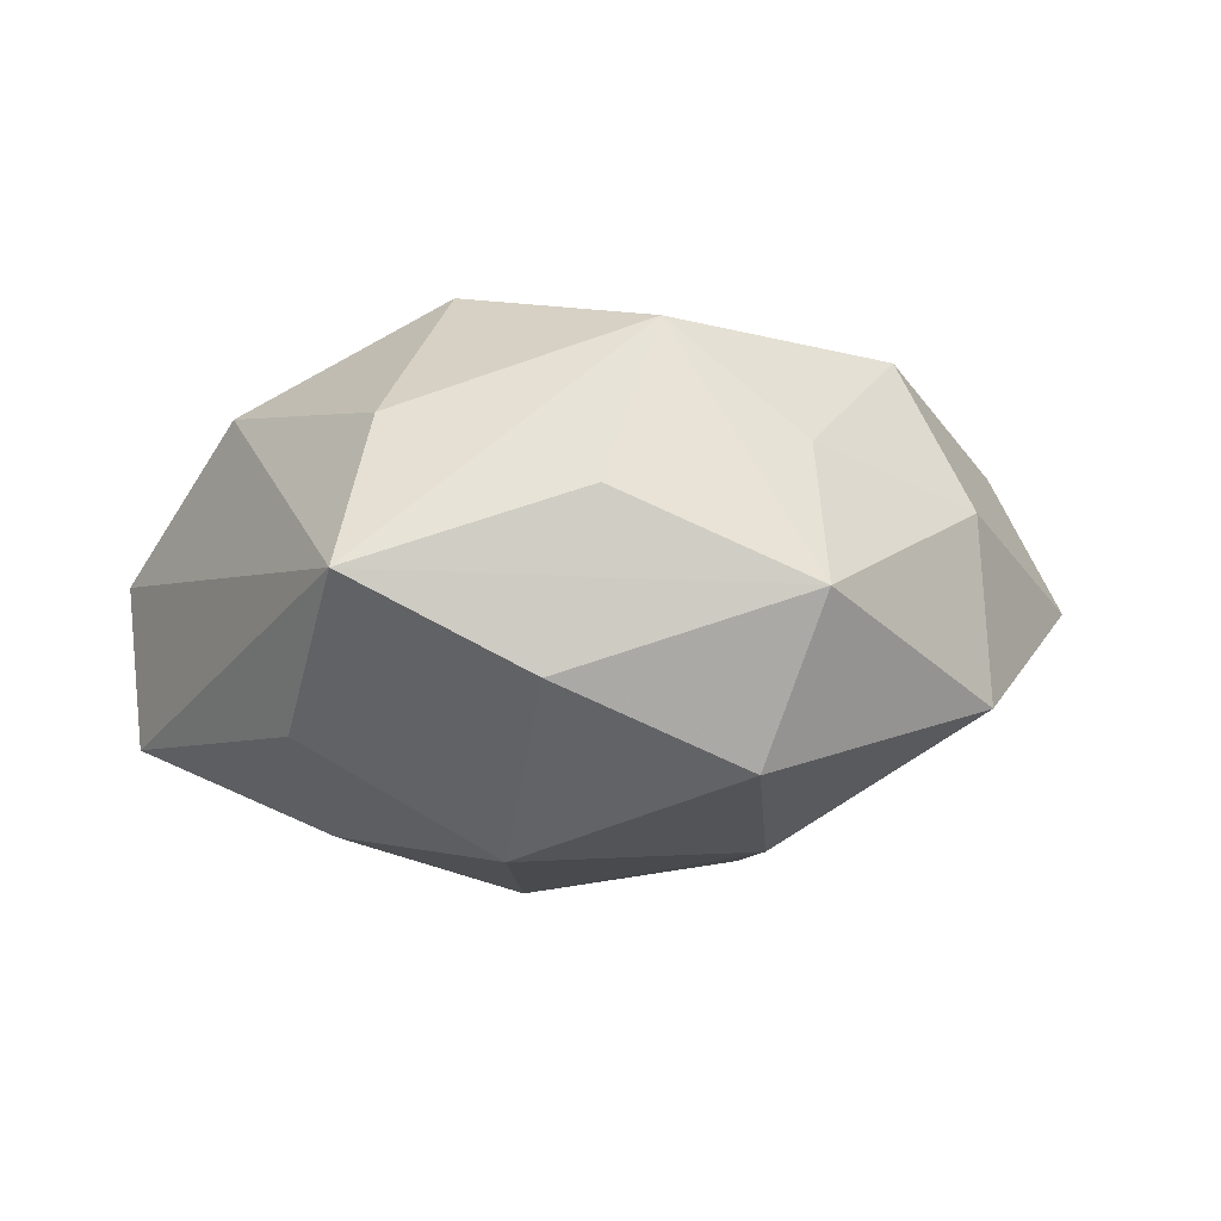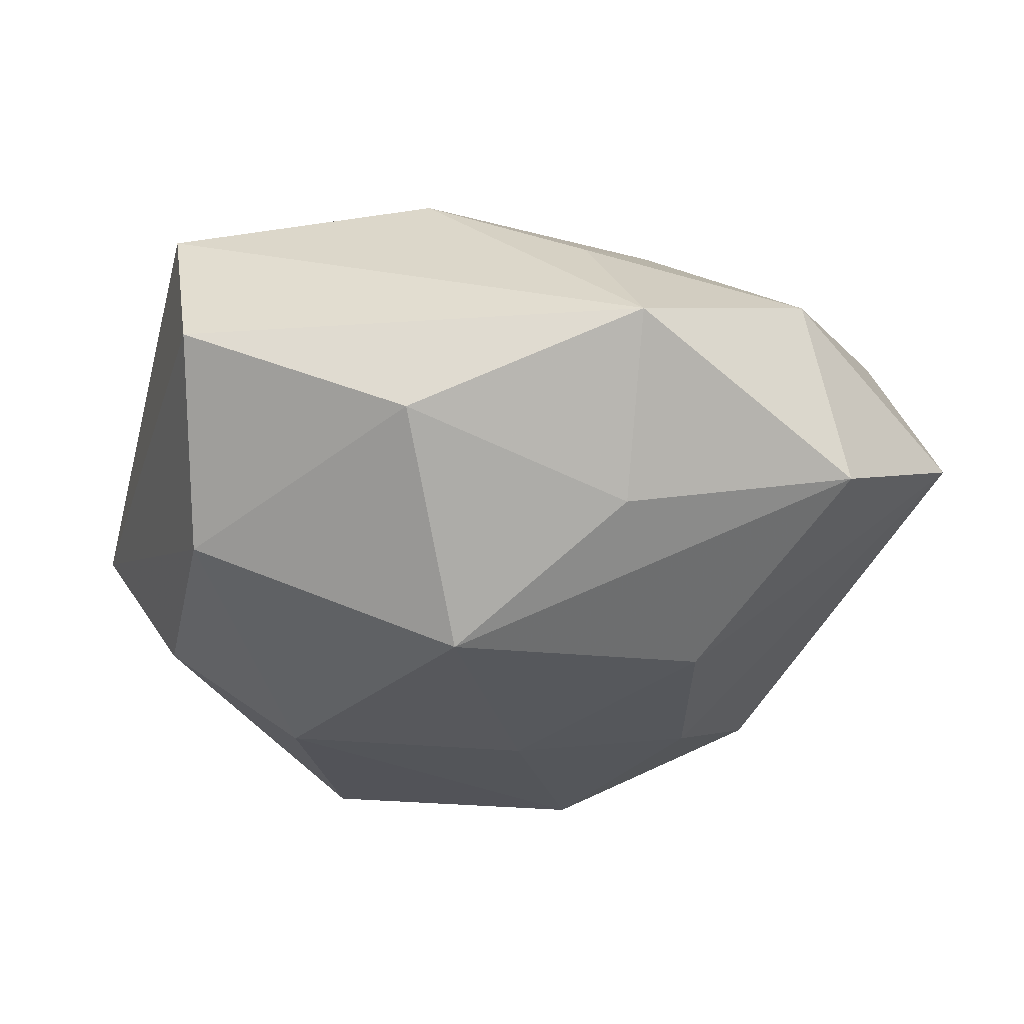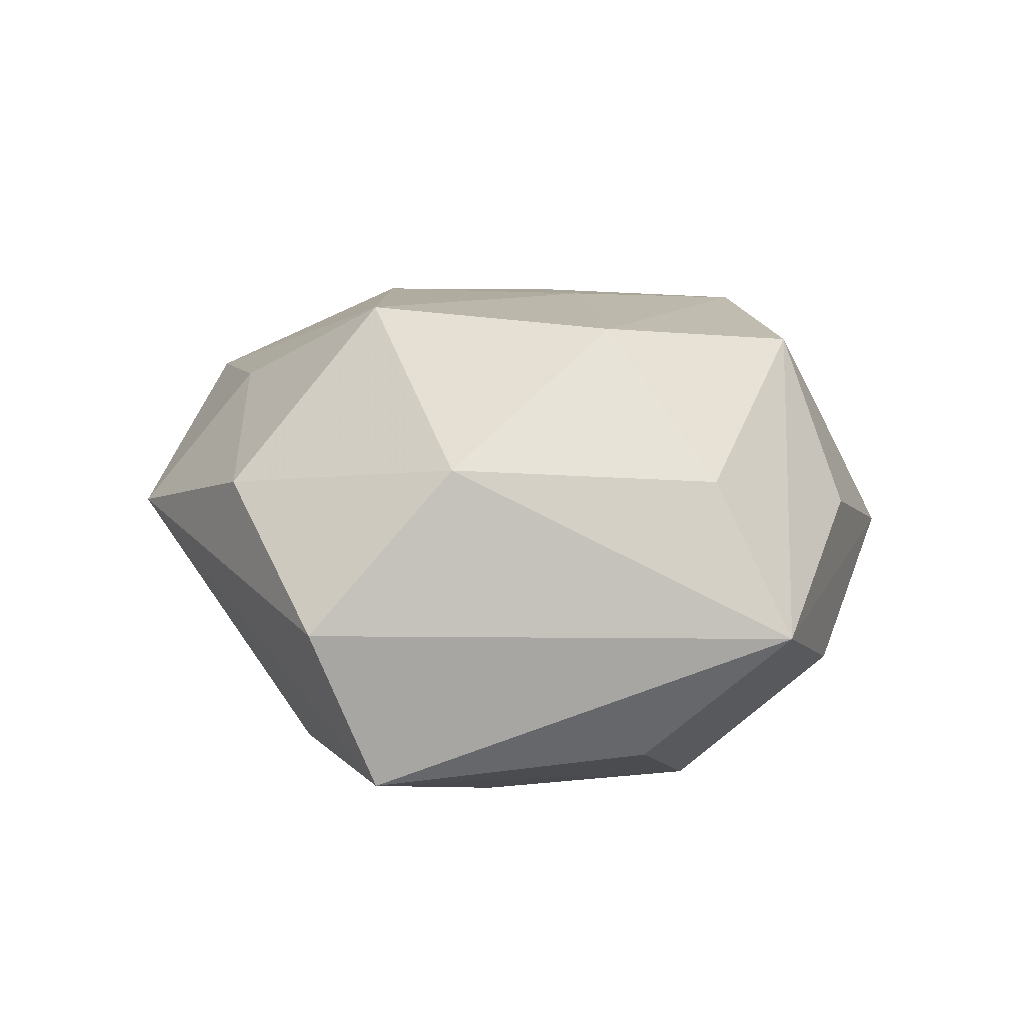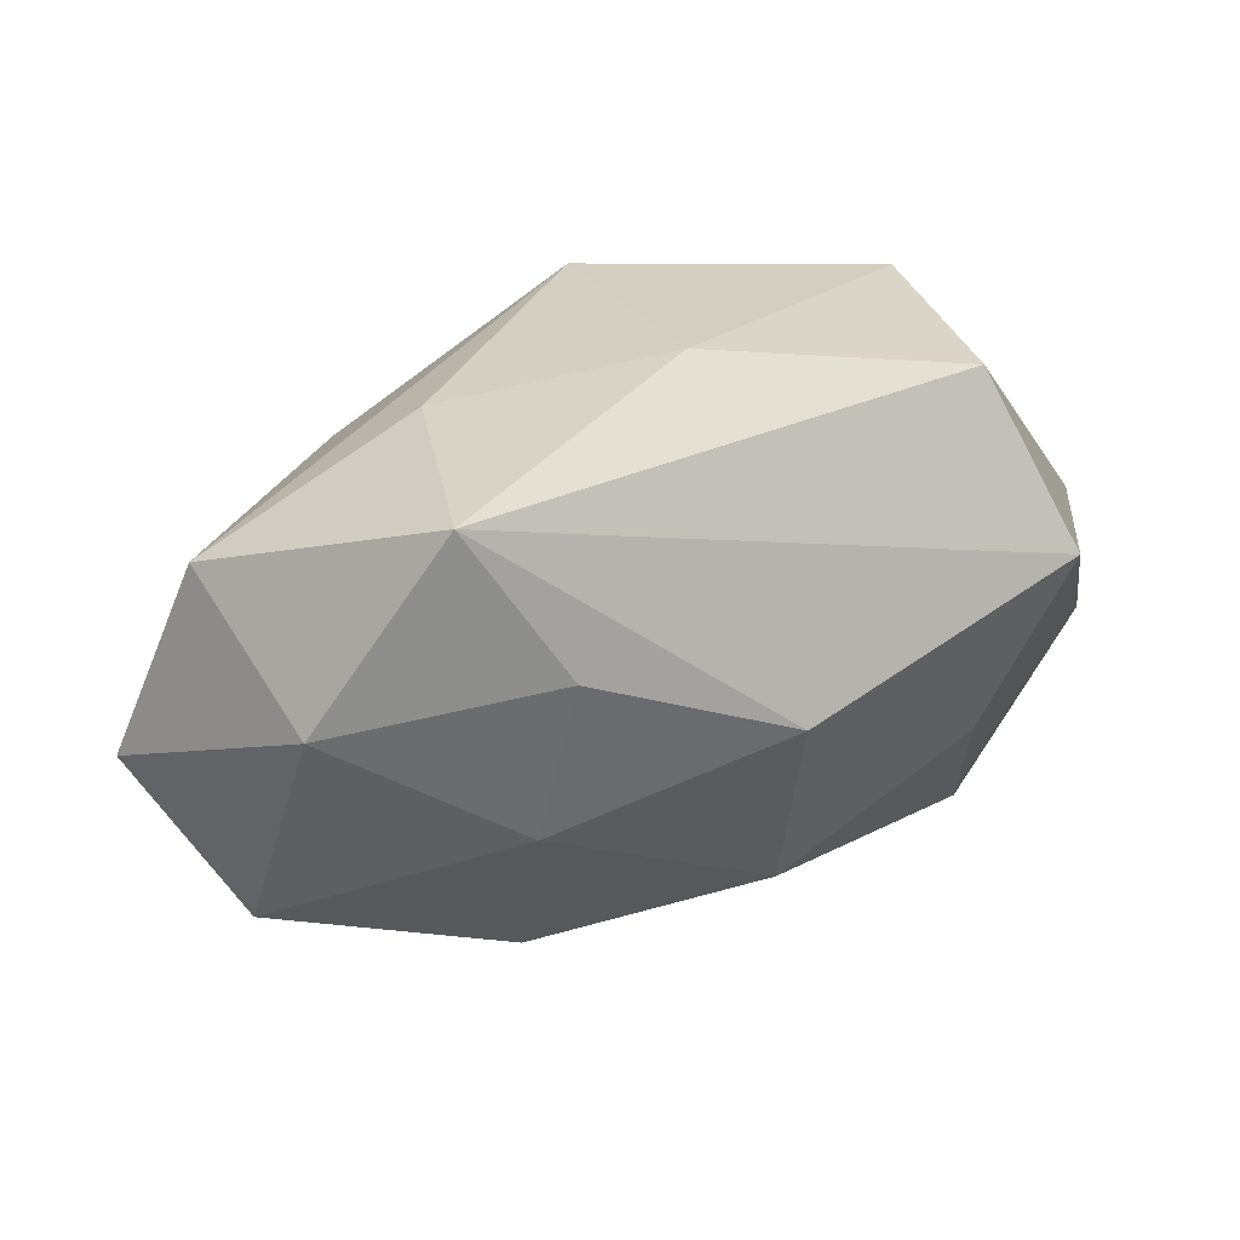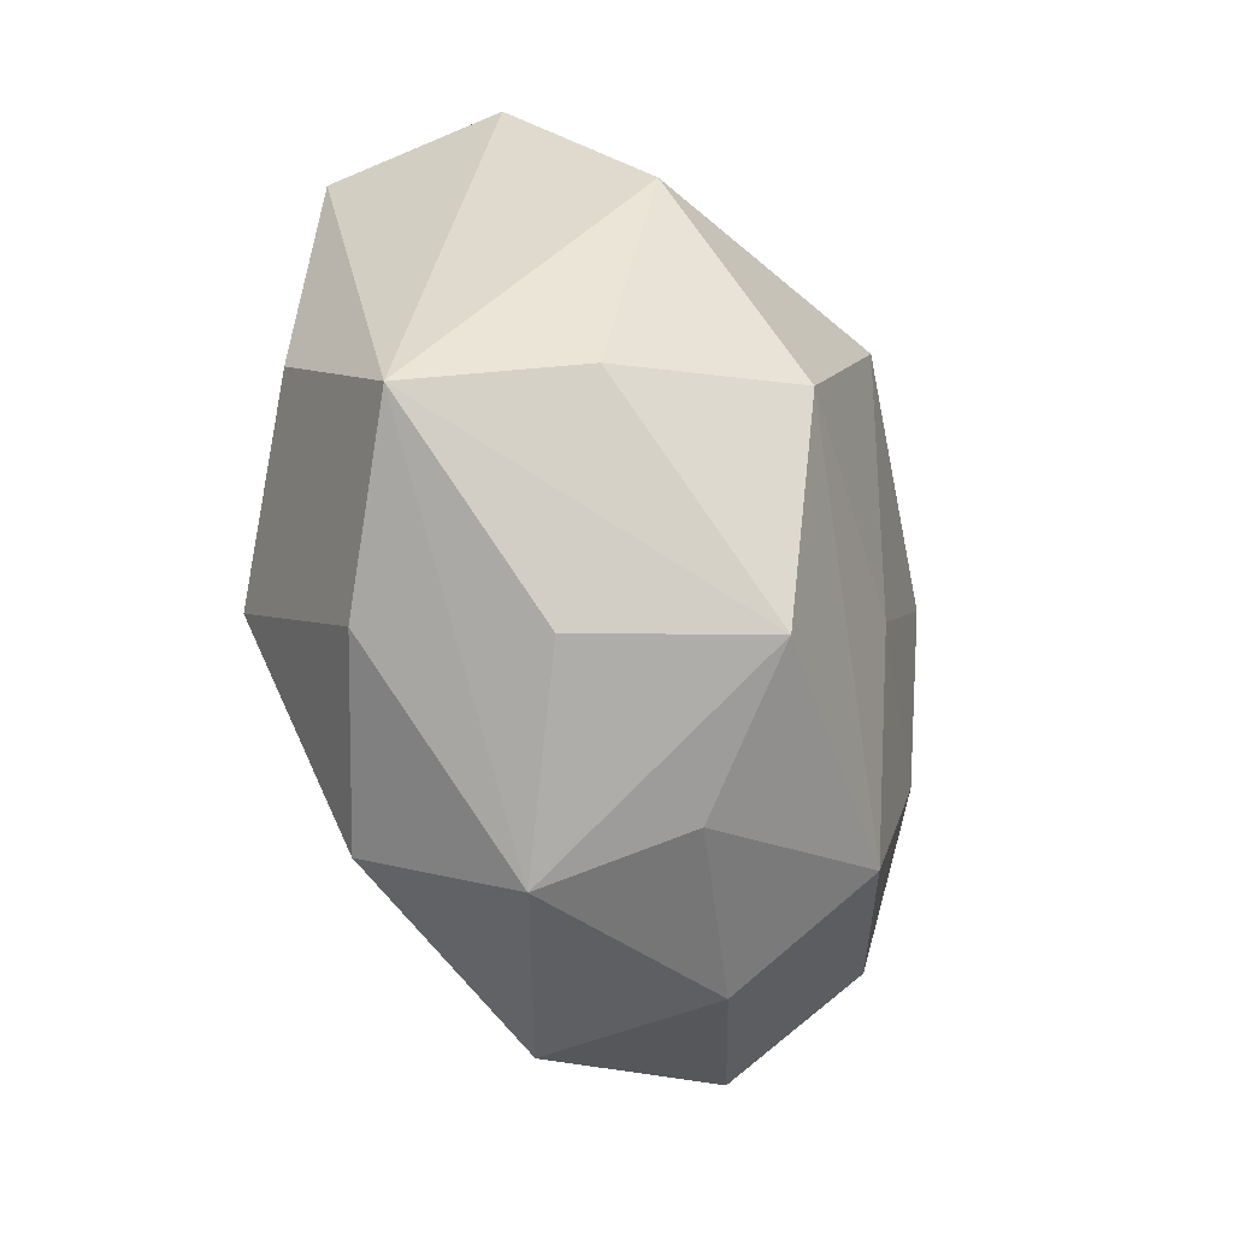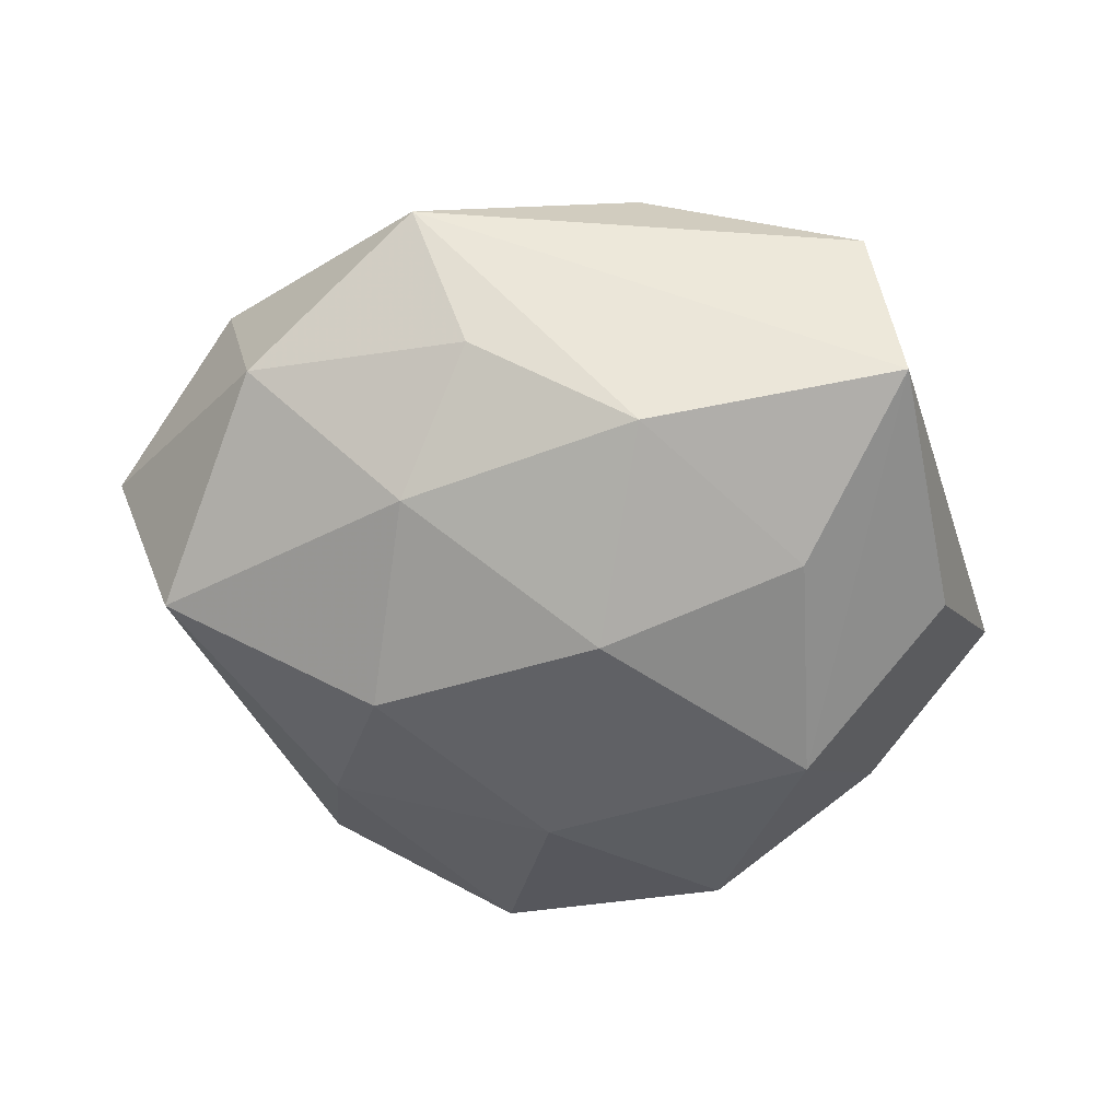
<metadata>
{"format":"obj","ext":"obj","renderer":"f3d","projection":"perspective","resolution":1024,"background":"white","views":[{"elev":-5.1,"azim":-46.3,"up":"+Z"},{"elev":56.8,"azim":0.4,"up":"+Y"},{"elev":19.6,"azim":-112.4,"up":"+Z"},{"elev":77.5,"azim":159.7,"up":"+Y"},{"elev":-40.2,"azim":-66.9,"up":"+Y"},{"elev":-56.8,"azim":-177.1,"up":"+Z"}]}
</metadata>
<code>
v -0.01844 -0.001411 0.02437
v -0.02758 -0.02103 -0.008505
v 0.003584 -0.01621 -0.02143
v -0.03351 0.001227 -0.0124
v -0.01217 -0.02911 -0.01559
v 0.008576 -0.03462 0.005977
v 0.01874 0.006895 0.02057
v -0.03941 -0.01048 -0.0003619
v -0.01158 -0.03568 -0.001441
v -0.007556 -0.03068 0.01052
v 0.03723 0.005713 -0.01383
v 0.0084 0.02912 -0.009777
v -0.01996 0.01133 -0.02019
v 0.02396 -0.0167 -0.01266
v 0.01862 -0.01164 0.01875
v -0.02703 0.03129 0.001802
v -0.002006 0.006978 -0.02512
v 0.007141 -0.02735 0.01901
v -0.02942 0.02613 -0.01276
v 0.002508 -0.007521 0.02239
v 0.01826 -0.0002271 -0.02233
v 0.01461 0.01814 -0.01768
v 0.0429 0.009525 0.001164
v -0.03148 -0.006449 0.01269
v -0.0201 -0.009419 -0.02223
v -0.006193 0.02529 -0.01793
v 0.01184 0.0249 0.01487
v -0.0266 0.01744 0.01533
v -0.007212 0.03223 0.01009
v 0.03196 0.02199 0.01038
v -0.01541 -0.02194 0.02052
v 0.008545 -0.036 -0.009971
v -0.003098 0.01628 0.02456
v -0.02436 -0.024 0.006239
v 0.02562 -0.02356 0.01148
v 0.01307 0.03598 0.002293
v 0.02824 0.02524 -0.006206
v 0.02614 -0.03088 -0.0009594
f 16 36 19
f 16 19 8
f 8 19 4
f 9 34 8
f 33 7 30
f 4 19 25
f 38 11 23
f 30 7 23
f 23 7 15
f 17 22 21
f 21 22 11
f 38 32 14
f 14 11 38
f 14 21 11
f 1 33 28
f 28 24 1
f 16 8 28
f 8 24 28
f 29 36 16
f 16 28 29
f 29 28 33
f 30 36 27
f 27 33 30
f 36 29 27
f 27 29 33
f 17 25 13
f 13 25 19
f 9 8 2
f 2 8 4
f 4 25 2
f 38 23 35
f 35 23 15
f 15 18 35
f 37 23 11
f 11 22 37
f 37 36 30
f 30 23 37
f 26 19 36
f 26 22 17
f 17 13 26
f 26 13 19
f 3 14 32
f 21 14 3
f 3 25 17
f 17 21 3
f 31 18 1
f 10 18 31
f 1 24 31
f 9 10 31
f 31 34 9
f 31 8 34
f 31 24 8
f 7 33 20
f 15 7 20
f 20 18 15
f 20 33 1
f 1 18 20
f 6 32 38
f 38 35 6
f 6 35 18
f 9 32 6
f 6 10 9
f 6 18 10
f 36 37 12
f 12 26 36
f 12 37 22
f 22 26 12
f 5 3 32
f 25 3 5
f 5 2 25
f 5 32 9
f 9 2 5

</code>
